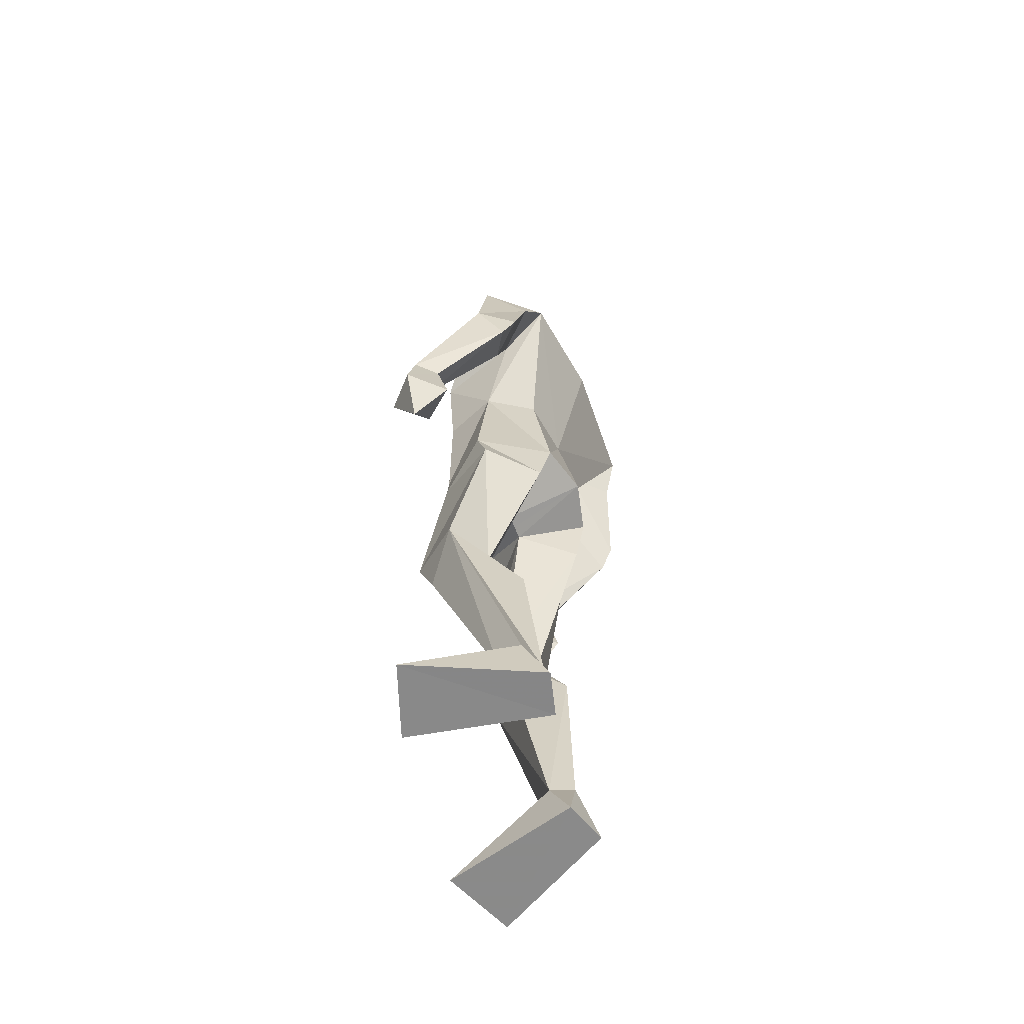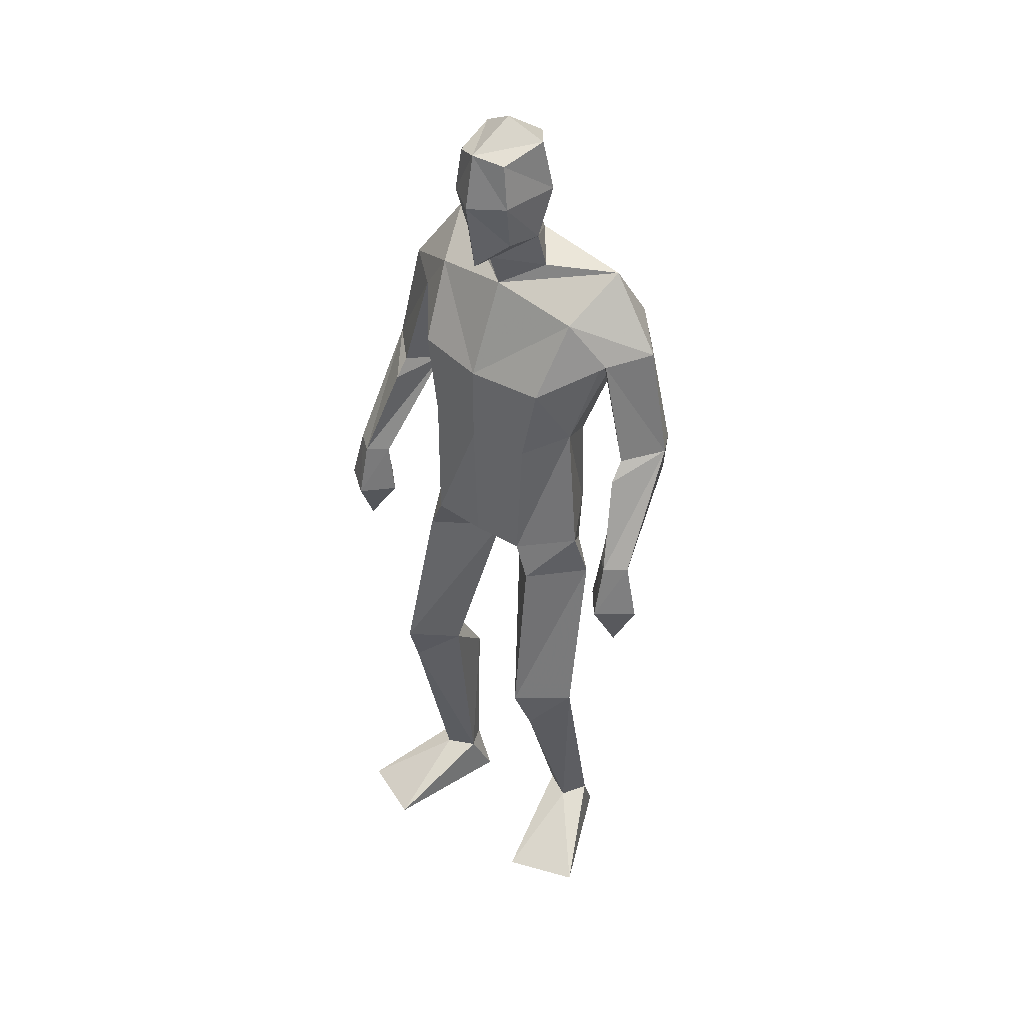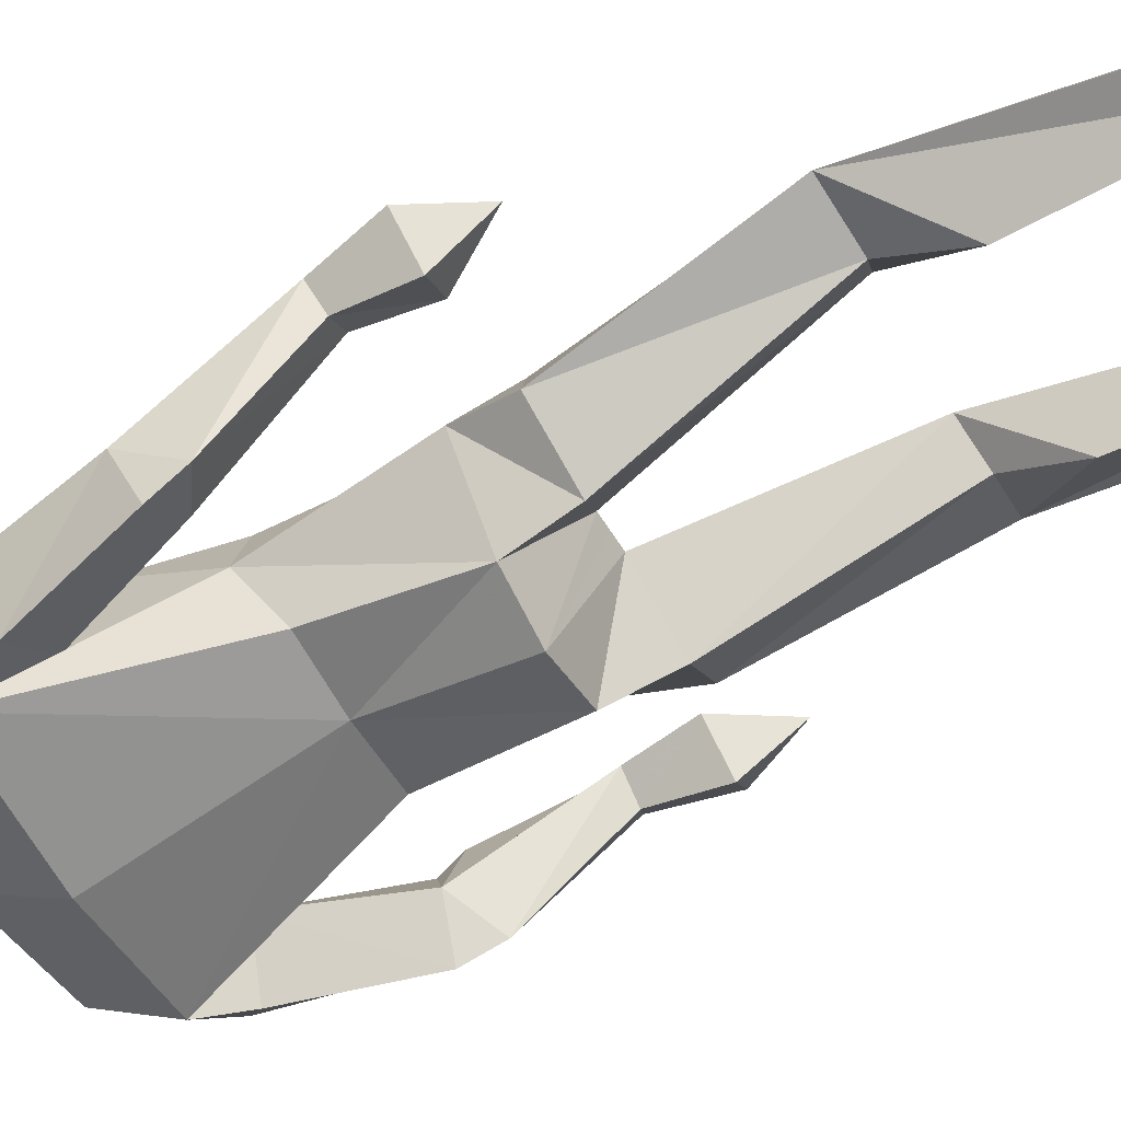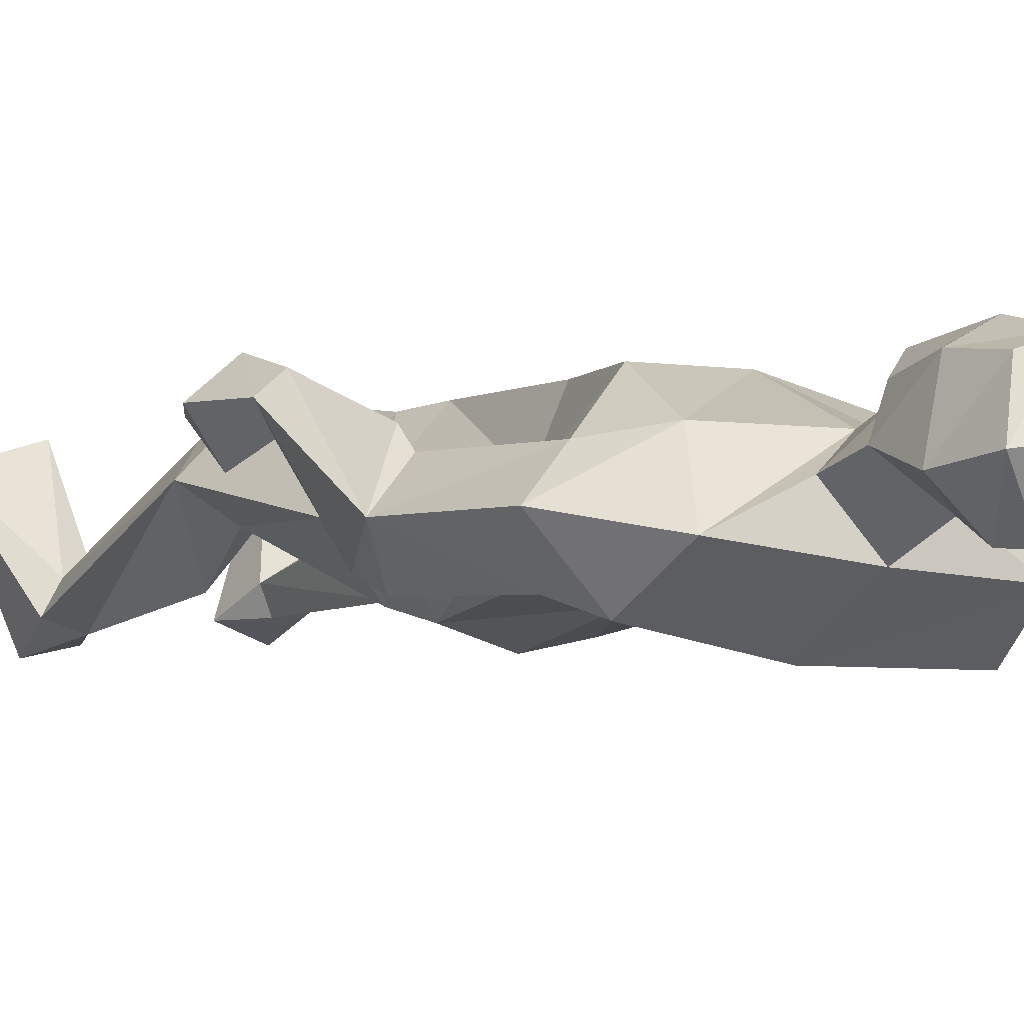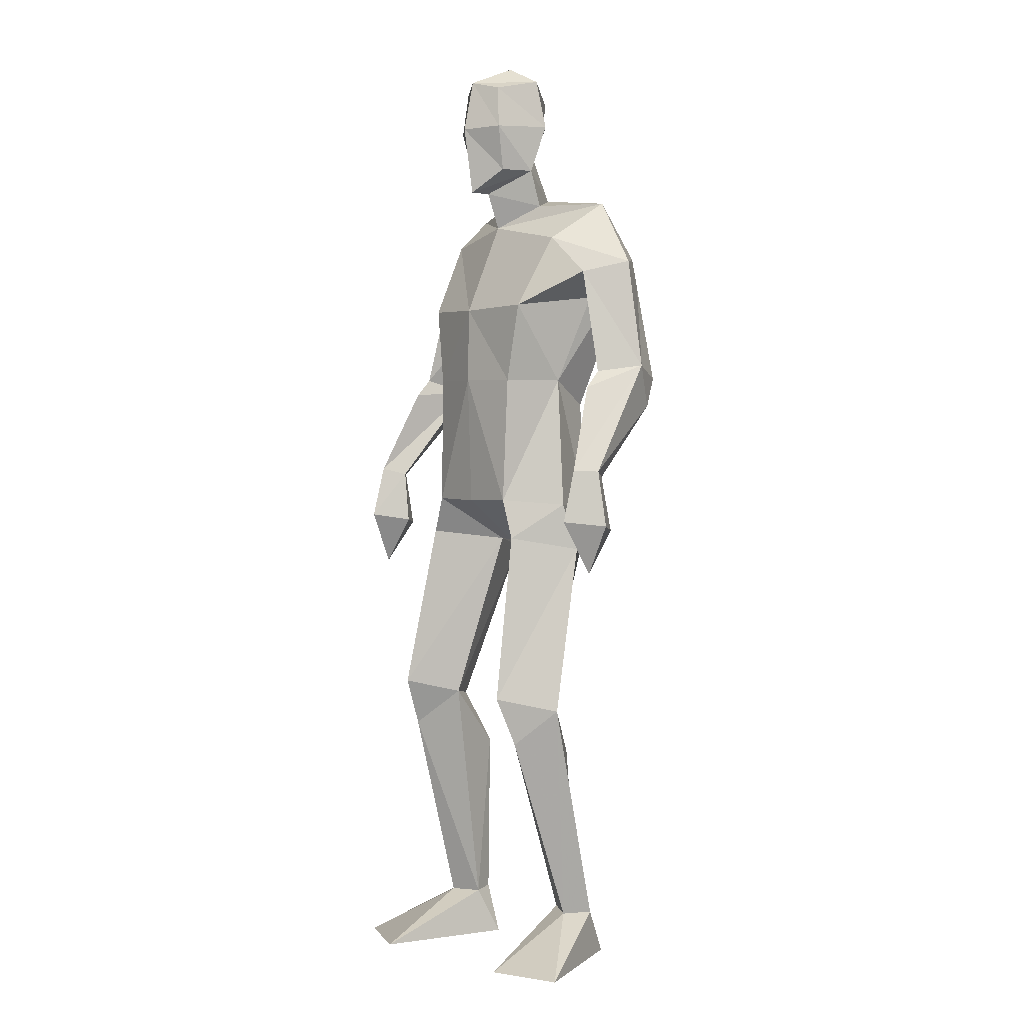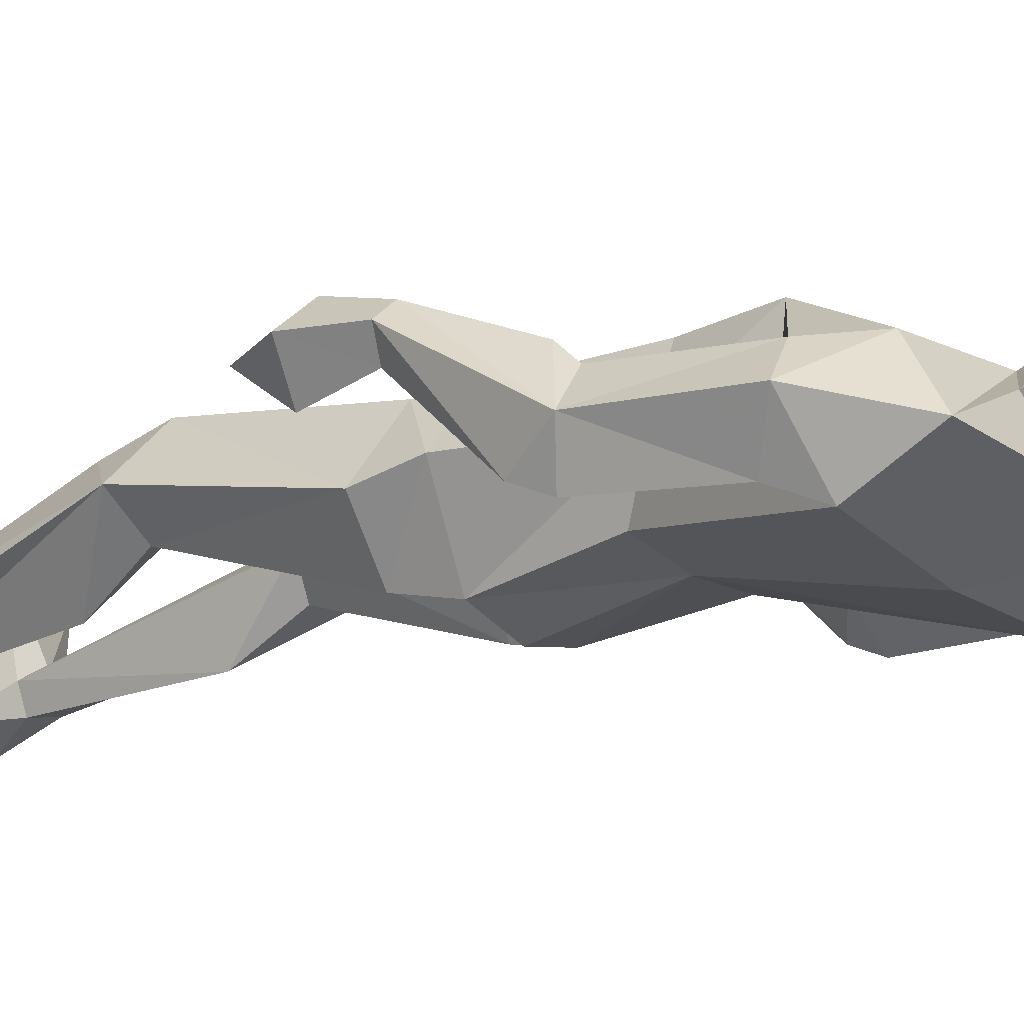
<metadata>
{"format":"obj","ext":"obj","renderer":"f3d","projection":"perspective","resolution":1024,"background":"white","views":[{"elev":-62.9,"azim":109.4,"up":"+Y"},{"elev":40.9,"azim":36.3,"up":"+Y"},{"elev":-59.7,"azim":-61.9,"up":"+Z"},{"elev":-4.9,"azim":149.1,"up":"+Z"},{"elev":2.3,"azim":47.7,"up":"+Y"},{"elev":-17.3,"azim":126.7,"up":"+Z"}]}
</metadata>
<code>
v -0.2345 -0.001128 0.2384
v -0.1845 0.6253 0.02668
v -0.2294 0.6637 0.1831
v -0.1838 1.043 0.1277
v -0.09468 1.842 -0.01047
v -0.01926 1.791 0.06401
v -0.03257 2.024 0.1611
v -0.08364 1.924 0.08834
v -0.09141 2.119 0.09753
v -0.1002 2.14 -0.008122
v -0.03384 2.139 0.1334
v -0.009283 2.036 -0.07961
v -0.09463 1.922 0.01477
v -0.102 2.024 0.1058
v -0.1078 2.029 -0.02368
v -0.02096 1.873 0.09456
v -0.003224 1.868 -0.08927
v -0.185 0.1136 -0.05013
v -0.1454 0.002076 -0.05024
v -0.3867 -0.001128 0.169
v -0.259 0.1099 -0.03347
v -0.2372 0.001637 -0.08464
v -0.1739 0.4951 -0.04613
v -0.1365 0.6382 0.09343
v -0.2942 0.6361 0.0547
v -0.1191 1.111 -0.1253
v -0.2431 1.016 -0.02099
v -0.1283 0.9989 -0.1008
v -0.1423 1.126 0.1417
v -0.2241 1.121 0.01941
v -0.2374 0.5538 0.1426
v -0.1669 0.1104 0.000369
v -0.2324 0.1086 0.02802
v -0.00671 1.112 -0.1486
v -0.04936 1.025 0.02186
v -0.3707 1.345 -0.1043
v -0.3395 1.182 0.09989
v -0.3735 1.196 0.1441
v -0.3328 1.387 0.0614
v -0.3624 1.408 -0.1334
v -0.4028 1.438 -0.0486
v -0.2704 1.661 0.007631
v -0.3316 1.424 0.02516
v -0.4486 1.071 0.114
v -0.3944 0.958 0.1115
v -0.3828 1.18 0.06195
v -0.323 1.066 0.1024
v -0.3882 1.056 0.03428
v -0.4168 1.195 0.1081
v -0.3746 1.079 0.1757
v -0.2946 1.394 -0.06491
v -0.2986 1.627 -0.1536
v -0.2039 1.756 0.02387
v -0.3527 1.682 -0.06411
v -0.2158 1.609 -0.07734
v -0.1863 1.416 0.006312
v -0.2669 1.714 -0.1853
v -0.005251 1.358 -0.1029
v -0.1913 1.591 0.1113
v -0.1514 1.416 0.1301
v -0.136 1.359 -0.09638
v -0.246 1.835 -0.09768
v 0.2826 -0.0012 0.1568
v 0.1229 -0.0012 0.2069
v 0.05942 0.6344 0.088
v 0.1226 0.6195 0.03534
v 0.1264 0.6539 0.1995
v 0.2105 1.009 0.01566
v 0.1237 1.358 -0.07967
v 0.1055 1.108 -0.1144
v 0.0698 1.843 0.006698
v 0.03085 2.123 0.1095
v -0.02419 2.185 0.01895
v -0.01118 2.109 -0.08683
v 0.05852 2.145 0.007421
v -0.0105 1.975 -0.04329
v 0.07678 2.035 -0.005622
v 0.04616 2.029 0.1203
v 0.03862 1.927 0.1003
v -0.02566 1.873 0.1423
v 0.06411 1.926 0.03028
v 0.0704 0.003877 -0.0922
v 0.1807 0.1098 -0.06046
v 0.08668 0.1123 -0.03578
v 0.1658 0.002475 -0.1139
v 0.2214 0.6246 0.09165
v 0.1926 1.116 0.04421
v 0.1141 0.9966 -0.08921
v 0.098 1.127 0.1536
v 0.1212 1.036 0.1473
v 0.147 0.1085 -0.002107
v 0.1441 0.5427 0.1576
v 0.1135 0.4989 -0.04438
v 0.1118 0.1178 -0.08319
v 0.012 1.022 0.02248
v -0.0209 1.123 0.1504
v -0.01873 1.024 0.02238
v 0.3535 1.352 -0.0771
v 0.3195 1.394 0.0891
v 0.3392 1.693 -0.02683
v 0.2055 1.614 -0.0327
v 0.2825 1.638 -0.1148
v 0.2643 1.669 0.04895
v 0.318 1.432 0.05288
v 0.3561 1.084 0.1996
v 0.3717 0.9629 0.134
v 0.3026 1.072 0.1274
v 0.4285 1.075 0.1362
v 0.3659 1.061 0.05776
v 0.3997 1.199 0.1321
v 0.3644 1.185 0.0868
v 0.357 1.201 0.1691
v 0.3218 1.189 0.1256
v 0.2785 1.401 -0.03584
v 0.344 1.417 -0.1065
v 0.3869 1.446 -0.02312
v 0.1451 1.592 0.1476
v 0.1755 1.754 0.06625
v 0.2377 1.709 -0.1447
v 0.2156 1.841 -0.06283
v 0.1086 1.415 0.1484
v 0.1604 1.414 0.03089
v -0.02892 1.586 0.1505
v -0.0228 1.416 0.1597
v 0.009262 1.717 -0.1864
f 20 1 33
f 27 28 2
f 27 2 25
f 28 35 24
f 28 24 2
f 35 4 3
f 35 3 24
f 4 27 3
f 3 27 25
f 61 58 26
f 26 58 34
f 5 62 6
f 6 62 53
f 7 14 8
f 7 8 80
f 11 9 14
f 11 14 7
f 73 10 11
f 11 10 9
f 74 10 73
f 10 74 12
f 10 12 15
f 15 12 76
f 15 76 13
f 14 15 13
f 14 13 8
f 9 10 15
f 9 15 14
f 8 13 80
f 80 13 16
f 5 17 62
f 13 76 17
f 13 17 5
f 16 13 5
f 16 5 6
f 32 19 18
f 21 20 33
f 32 1 19
f 22 20 21
f 18 19 22
f 33 1 32
f 18 22 21
f 22 19 20
f 20 19 1
f 2 23 25
f 24 23 2
f 25 31 3
f 3 31 24
f 30 26 28
f 30 28 27
f 35 28 26
f 29 30 4
f 4 30 27
f 29 4 35
f 24 31 32
f 32 31 33
f 31 25 33
f 33 25 21
f 23 24 32
f 23 32 18
f 25 23 18
f 25 18 21
f 26 34 35
f 35 34 97
f 96 29 35
f 96 35 97
f 36 51 37
f 36 37 46
f 41 36 49
f 49 36 46
f 39 41 38
f 38 41 49
f 51 39 38
f 51 38 37
f 54 52 41
f 41 52 40
f 52 55 40
f 40 55 51
f 42 54 41
f 42 41 43
f 55 42 43
f 55 43 51
f 44 45 50
f 50 45 47
f 48 45 44
f 47 45 48
f 49 46 44
f 44 46 48
f 46 37 47
f 46 47 48
f 38 49 50
f 50 49 44
f 37 38 50
f 37 50 47
f 43 39 51
f 41 39 43
f 51 36 40
f 40 36 41
f 55 59 42
f 42 59 53
f 55 52 57
f 62 57 54
f 54 57 52
f 53 62 54
f 53 54 42
f 60 56 29
f 29 56 30
f 55 57 56
f 56 57 61
f 59 55 56
f 59 56 60
f 57 125 58
f 57 58 61
f 123 59 60
f 123 60 124
f 124 60 29
f 124 29 96
f 6 53 123
f 123 53 59
f 56 61 26
f 56 26 30
f 62 17 125
f 62 125 57
f 63 91 64
f 88 68 66
f 66 68 86
f 95 88 65
f 65 88 66
f 90 95 67
f 67 95 65
f 68 90 67
f 68 67 86
f 58 69 70
f 58 70 34
f 120 71 6
f 120 6 118
f 78 7 79
f 79 7 80
f 72 11 78
f 78 11 7
f 75 73 11
f 75 11 72
f 74 73 75
f 74 75 12
f 12 75 77
f 12 77 76
f 76 77 81
f 77 78 81
f 81 78 79
f 75 72 77
f 77 72 78
f 81 79 80
f 81 80 16
f 71 120 17
f 76 81 17
f 17 81 71
f 81 16 71
f 71 16 6
f 84 94 82
f 83 91 63
f 84 82 64
f 85 83 63
f 94 85 82
f 91 84 64
f 94 83 85
f 82 85 63
f 82 63 64
f 66 86 93
f 65 66 93
f 86 67 92
f 67 65 92
f 70 87 88
f 88 87 68
f 95 70 88
f 87 89 90
f 87 90 68
f 89 95 90
f 92 65 84
f 92 84 91
f 86 92 91
f 86 91 83
f 65 93 84
f 84 93 94
f 93 86 94
f 94 86 83
f 34 70 95
f 34 95 97
f 89 96 97
f 89 97 95
f 114 98 113
f 113 98 111
f 98 116 110
f 98 110 111
f 116 99 112
f 116 112 110
f 99 114 112
f 112 114 113
f 102 100 116
f 102 116 115
f 101 102 115
f 101 115 114
f 100 103 116
f 116 103 104
f 103 101 104
f 104 101 114
f 108 105 106
f 105 107 106
f 109 108 106
f 107 109 106
f 111 110 108
f 111 108 109
f 113 111 107
f 107 111 109
f 110 112 105
f 110 105 108
f 112 113 105
f 105 113 107
f 104 114 99
f 116 104 99
f 114 115 98
f 115 116 98
f 101 103 117
f 103 118 117
f 101 119 102
f 119 120 100
f 119 100 102
f 120 118 100
f 100 118 103
f 122 121 89
f 122 89 87
f 119 101 122
f 119 122 69
f 101 117 122
f 122 117 121
f 125 119 58
f 58 119 69
f 117 123 121
f 121 123 124
f 121 124 89
f 89 124 96
f 118 6 123
f 118 123 117
f 69 122 70
f 70 122 87
f 17 120 125
f 125 120 119

</code>
